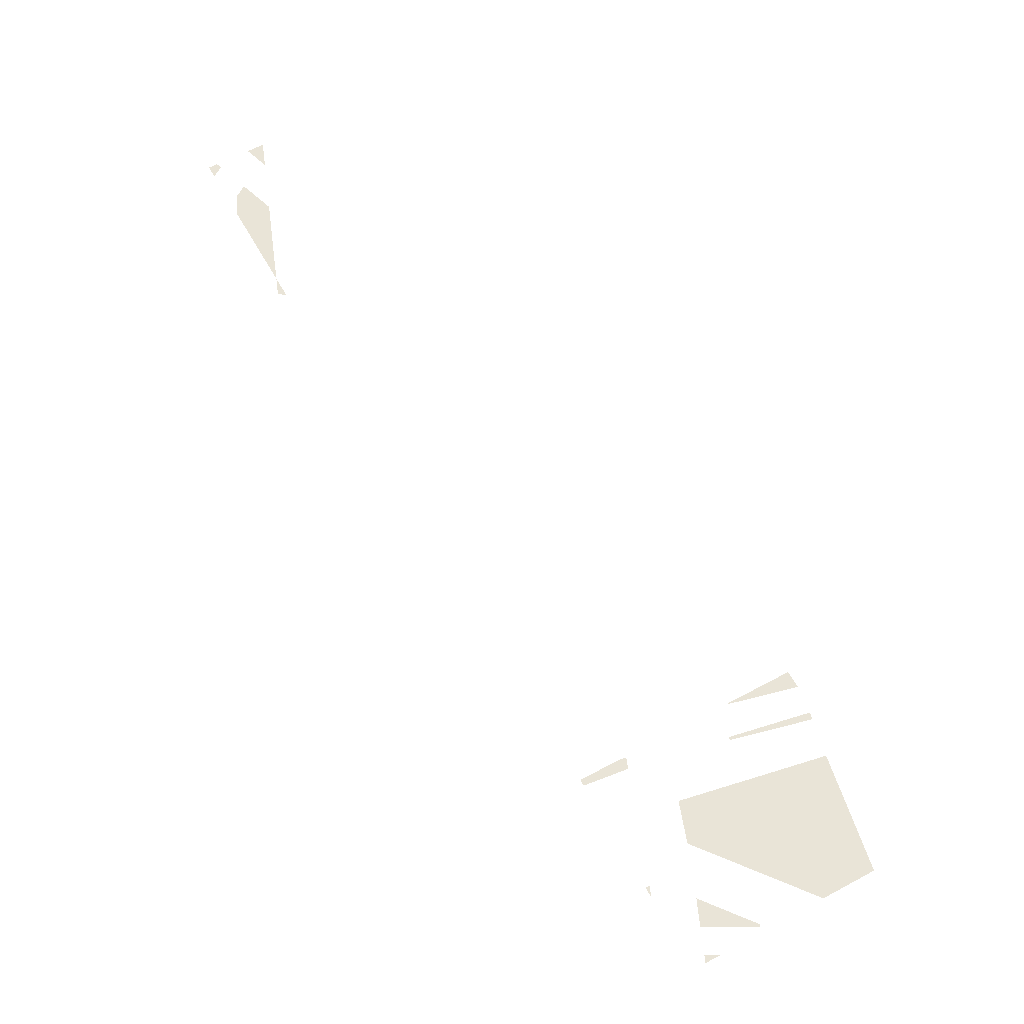
<metadata>
{"format":"obj","ext":"obj","renderer":"f3d","projection":"perspective","resolution":1024,"background":"white","views":[{"elev":-29.0,"azim":0.2,"up":"+Z"}]}
</metadata>
<code>
v -141.6 0 -325.3
v -147.5 0 -325.3
v -147.2 0 -328.4
v -135.9 0 -322.1
v -147.8 0 -322.2
v -141.6 0 -325.3
v -147.5 0 -325.3
v -141.6 0 -325.3
v -147.8 0 -322.2
f 1 2 3
f 4 5 6
f 7 8 9
v -511 0 390.7
v -498.5 0 397.6
v -495.5 0 375.8
f 10 11 12
v -94.57 0 -266.4
v -61.11 0 -281
v -23.33 0 -260.2
v -51.61 0 -171.3
v -94.57 0 -266.4
v -23.33 0 -260.2
v -94.57 0 -266.4
v -125.1 0 -195
v -156.5 0 -239.5
v -125.1 0 -195
v -161.8 0 -206.8
v -156.5 0 -239.5
v -51.61 0 -171.3
v -125.1 0 -195
v -94.57 0 -266.4
f 13 14 15
f 16 17 18
f 19 20 21
f 22 23 24
f 25 26 27
v -197.9 0 -181.5
v -203 0 -173.7
v -233.2 0 -190.3
v -230.8 0 -194.7
v -197.9 0 -181.5
v -233.2 0 -190.3
v -199.1 0 -172.9
v -197.9 0 -181.5
v -199.2 0 -171.6
v -203 0 -173.7
v -197.9 0 -181.5
v -199.1 0 -172.9
f 28 29 30
f 31 32 33
f 34 35 36
f 37 38 39
v -59.98 0 -142.2
v -61.29 0 -136.6
v -122.7 0 -156.4
v -122 0 -158.7
f 40 41 42 43
v -538.1 0 363.6
v -543.3 0 373
v -536.7 0 376.6
v -533.1 0 373.1
f 44 45 46 47
v -169.2 0 -155
v -169.3 0 -155.1
v -168.9 0 -157.4
f 48 49 50
v -478.5 0 249.5
v -470.3 0 240.3
v -479.5 0 257.1
v -470.3 0 240.3
v -478.5 0 249.5
v -477.4 0 241.8
f 51 52 53
f 54 55 56
v -489.5 0 331.1
v -512.1 0 352.9
v -517.4 0 342.8
v -517.4 0 342.8
v -479.5 0 257.1
v -489.5 0 331.1
v -516.6 0 324.5
v -479.5 0 257.1
v -517.4 0 342.8
f 57 58 59
f 60 61 62
f 63 64 65
v -150.7 0 -291.5
v -107.5 0 -301
v -107.7 0 -300
v -151.8 0 -280.8
v -149.7 0 -302.2
v -107.2 0 -302
v -107.5 0 -301
v -150.7 0 -291.5
f 66 67 68 69
f 70 71 72 73
v -184.8 0 -271.4
v -187.8 0 -272.9
v -184 0 -279.7
f 74 75 76
v -75.61 0 -103.5
v -124.4 0 -130.4
v -68.96 0 -115.6
f 77 78 79

</code>
